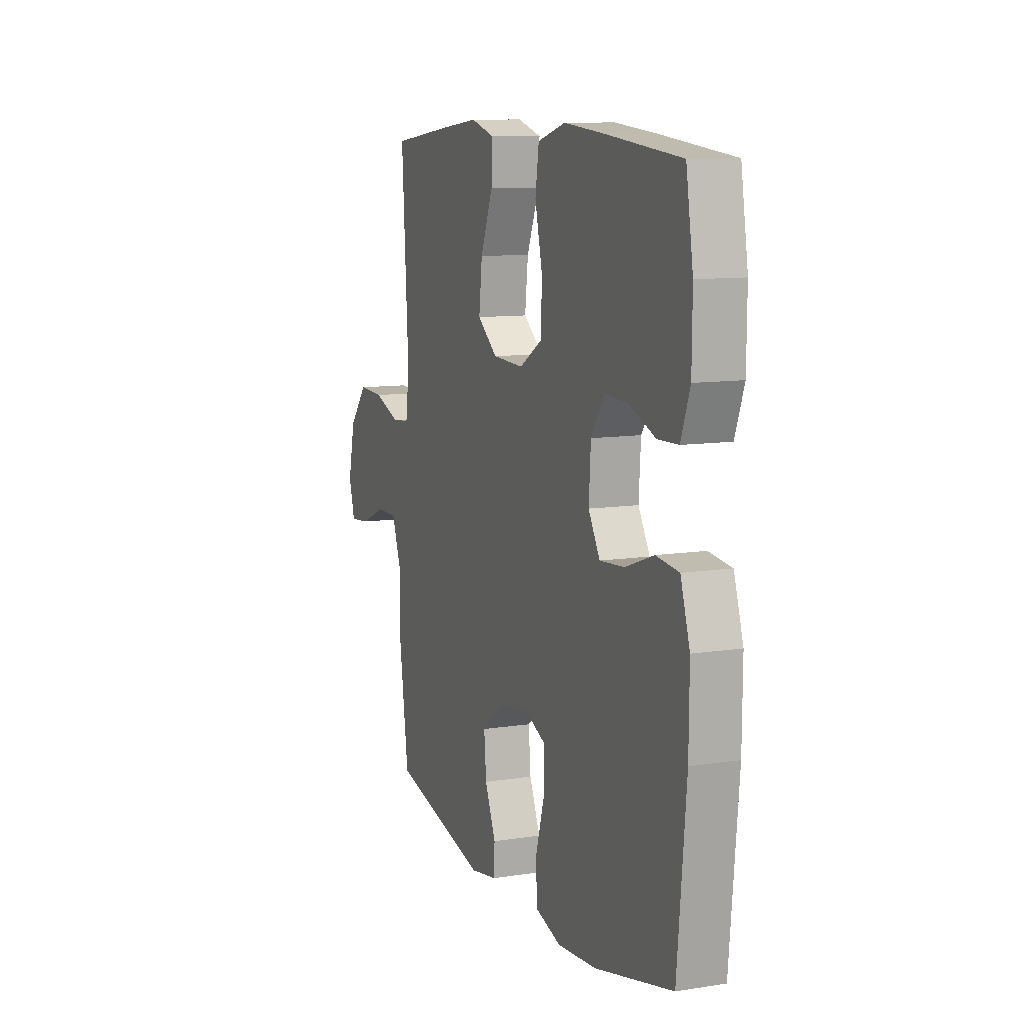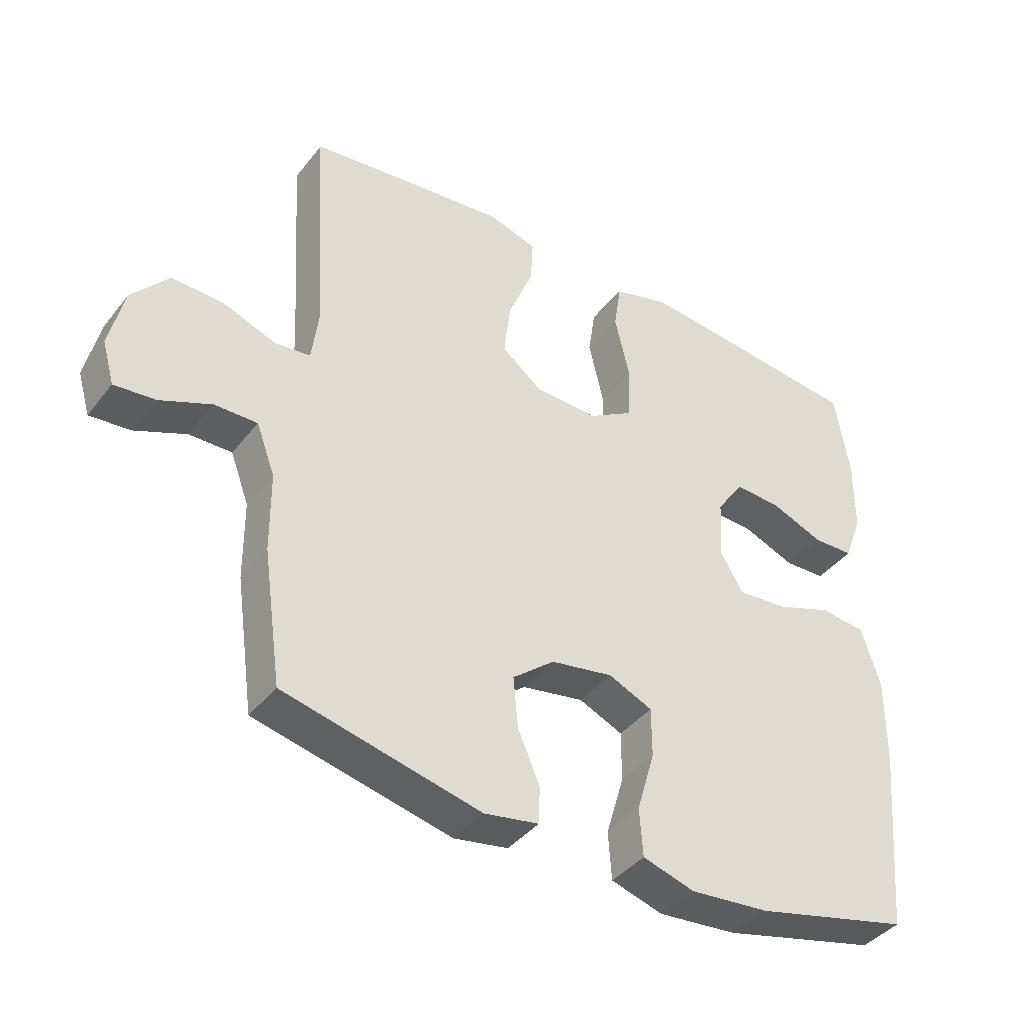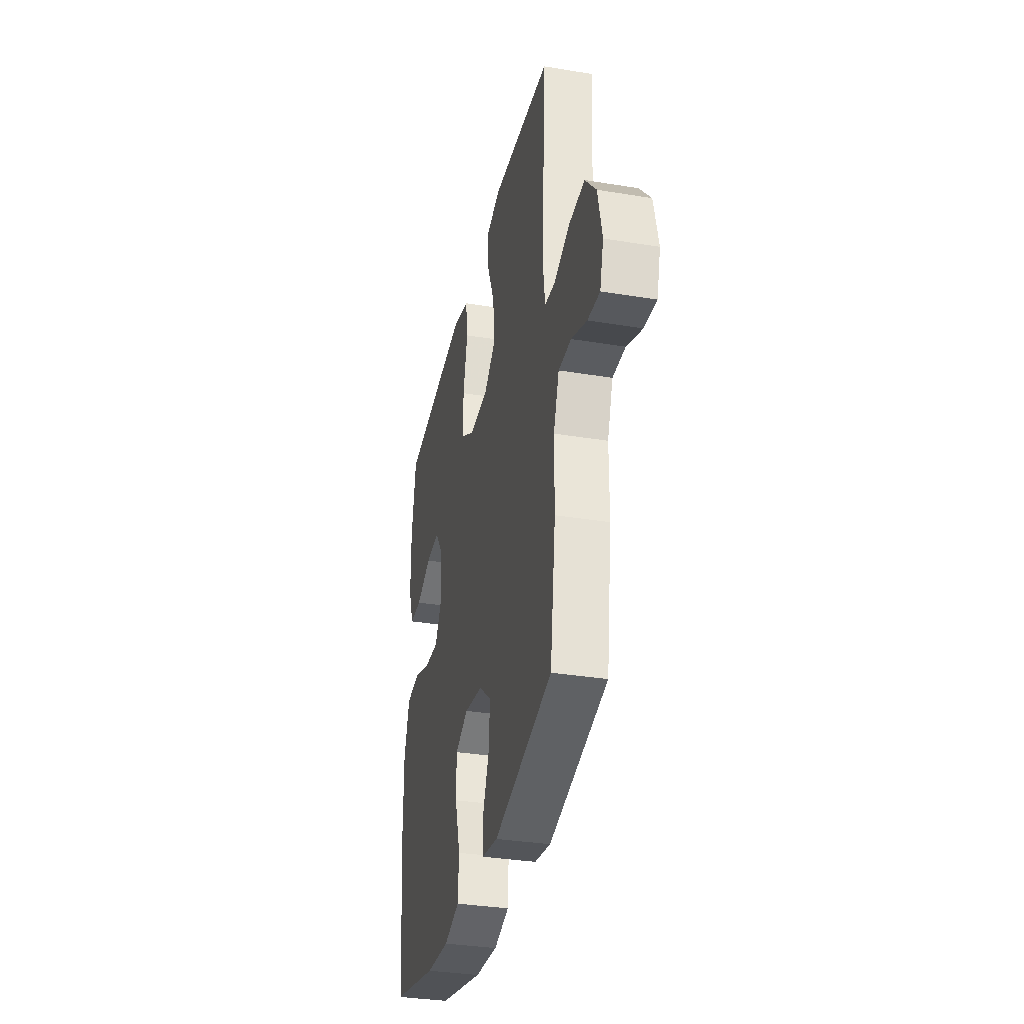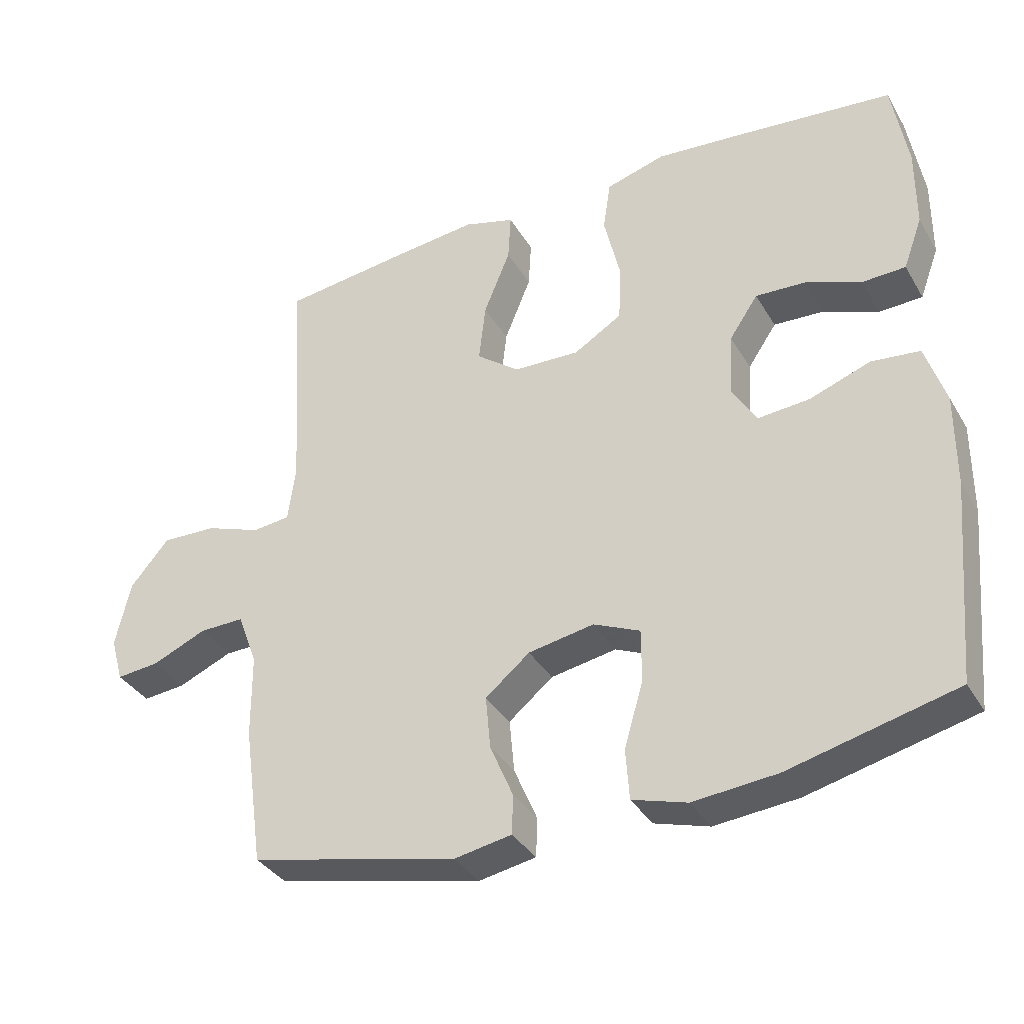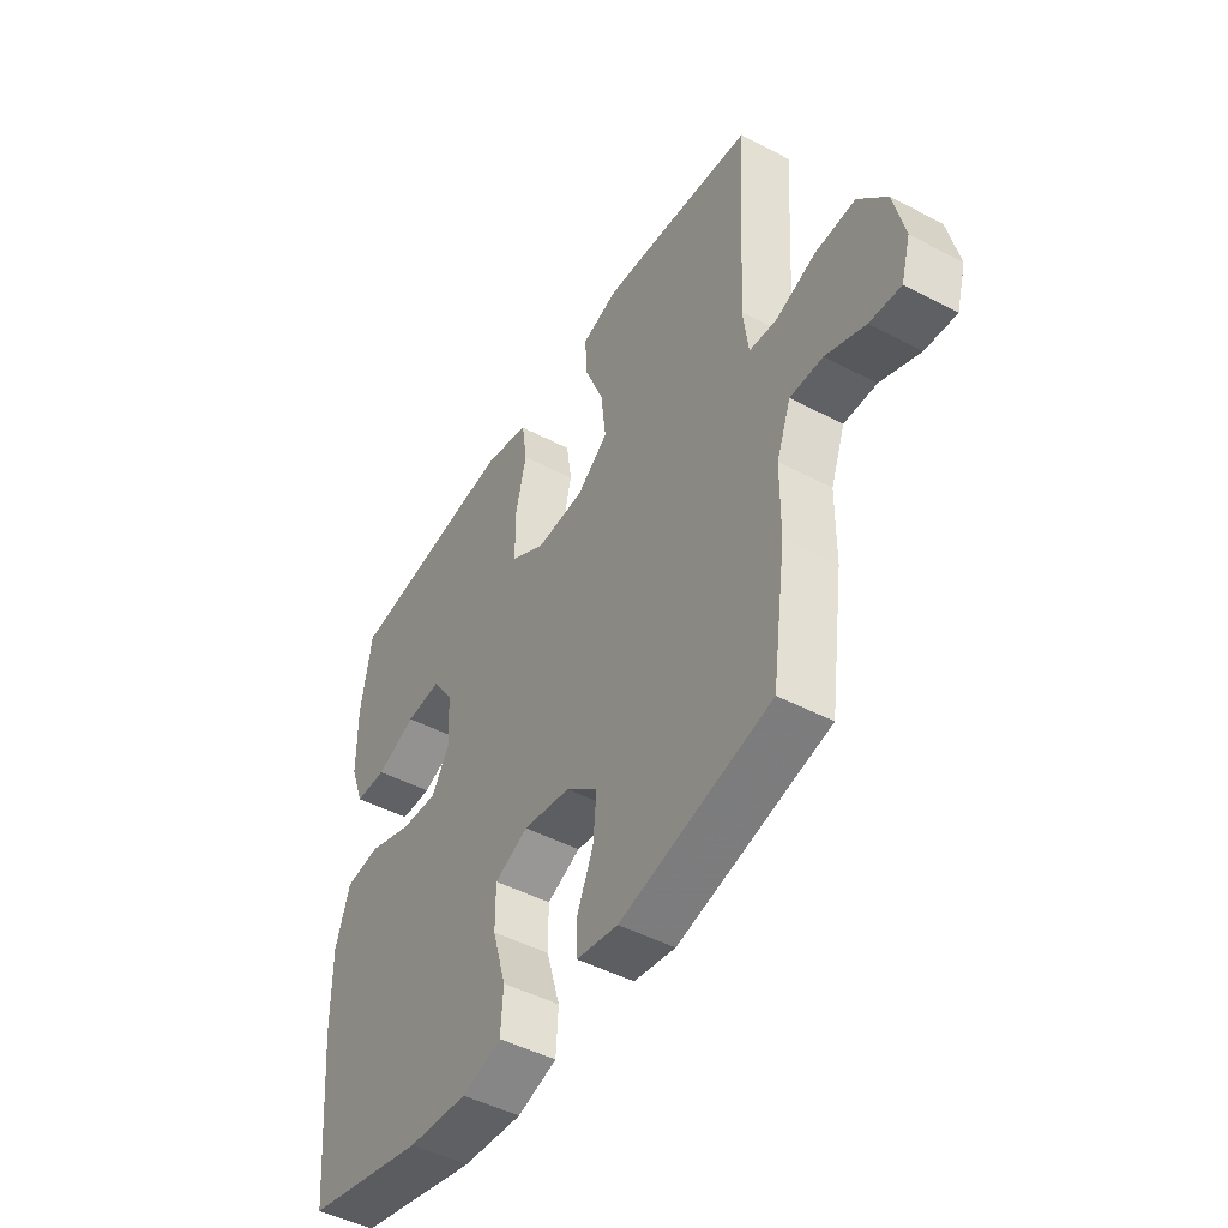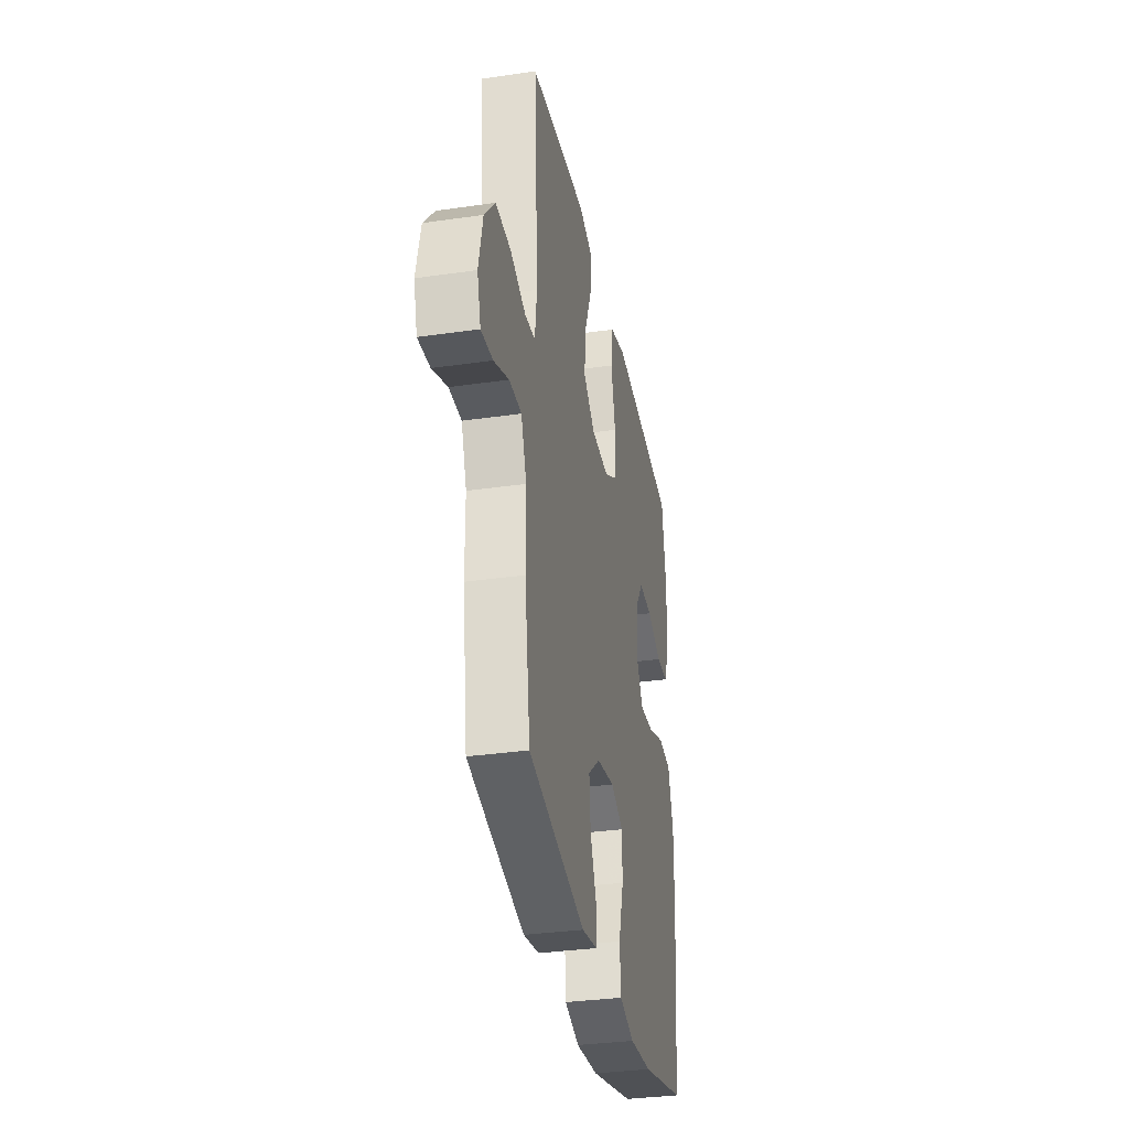
<metadata>
{"format":"obj","ext":"obj","renderer":"f3d","projection":"perspective","resolution":1024,"background":"white","views":[{"elev":10.3,"azim":68.5,"up":"+Z"},{"elev":-40.4,"azim":-34.2,"up":"+Z"},{"elev":-34.4,"azim":-102.5,"up":"+Z"},{"elev":-35.8,"azim":27.0,"up":"+Z"},{"elev":-47.3,"azim":-120.7,"up":"+Z"},{"elev":-33.4,"azim":-78.8,"up":"+Z"}]}
</metadata>
<code>
v 0.5 0.07 -0.5
v 0.257 0.07 -0.559
v 0.135 0.07 -0.57
v 0.055 0.07 -0.546
v 0.05 0.07 -0.472
v 0.078 0.07 -0.377
v 0.078 0.07 -0.3
v 0.01 0.07 -0.27
v -0.086 0.07 -0.287
v -0.151 0.07 -0.34
v -0.144 0.07 -0.418
v -0.11 0.07 -0.498
v -0.112 0.07 -0.555
v -0.196 0.07 -0.57
v -0.5 0.07 -0.5
v -0.529 0.07 -0.294
v -0.53 0.07 -0.171
v -0.559 0.07 -0.093
v -0.625 0.07 -0.094
v -0.705 0.07 -0.128
v -0.768 0.07 -0.134
v -0.787 0.07 -0.068
v -0.765 0.07 0.029
v -0.708 0.07 0.096
v -0.627 0.07 0.093
v -0.545 0.07 0.063
v -0.49 0.07 0.069
v -0.479 0.07 0.154
v -0.5 0.07 0.5
v -0.31 0.07 0.523
v -0.189 0.07 0.536
v -0.114 0.07 0.514
v -0.118 0.07 0.443
v -0.157 0.07 0.347
v -0.167 0.07 0.26
v -0.104 0.07 0.211
v -0.007 0.07 0.207
v 0.064 0.07 0.25
v 0.067 0.07 0.337
v 0.044 0.07 0.436
v 0.055 0.07 0.511
v 0.142 0.07 0.536
v 0.271 0.07 0.524
v 0.5 0.07 0.5
v 0.522 0.07 0.365
v 0.521 0.07 0.246
v 0.493 0.07 0.17
v 0.429 0.07 0.168
v 0.348 0.07 0.2
v 0.275 0.07 0.204
v 0.233 0.07 0.142
v 0.227 0.07 0.05
v 0.263 0.07 -0.011
v 0.339 0.07 -0.005
v 0.428 0.07 0.027
v 0.499 0.07 0.019
v 0.528 0.07 -0.072
v 0.527 0.07 -0.209
v 0.5 0 -0.5
v 0.257 0 -0.559
v 0.135 0 -0.57
v 0.055 0 -0.546
v 0.05 0 -0.472
v 0.078 0 -0.377
v 0.078 0 -0.3
v 0.01 0 -0.27
v -0.086 0 -0.287
v -0.151 0 -0.34
v -0.144 0 -0.418
v -0.11 0 -0.498
v -0.112 0 -0.555
v -0.196 0 -0.57
v -0.5 0 -0.5
v -0.529 0 -0.294
v -0.53 0 -0.171
v -0.559 0 -0.093
v -0.625 0 -0.094
v -0.705 0 -0.128
v -0.768 0 -0.134
v -0.787 0 -0.068
v -0.765 0 0.029
v -0.708 0 0.096
v -0.627 0 0.093
v -0.545 0 0.063
v -0.49 0 0.069
v -0.479 0 0.154
v -0.5 0 0.5
v -0.31 0 0.523
v -0.189 0 0.536
v -0.114 0 0.514
v -0.118 0 0.443
v -0.157 0 0.347
v -0.167 0 0.26
v -0.104 0 0.211
v -0.007 0 0.207
v 0.064 0 0.25
v 0.067 0 0.337
v 0.044 0 0.436
v 0.055 0 0.511
v 0.142 0 0.536
v 0.271 0 0.524
v 0.5 0 0.5
v 0.522 0 0.365
v 0.521 0 0.246
v 0.493 0 0.17
v 0.429 0 0.168
v 0.348 0 0.2
v 0.275 0 0.204
v 0.233 0 0.142
v 0.227 0 0.05
v 0.263 0 -0.011
v 0.339 0 -0.005
v 0.428 0 0.027
v 0.499 0 0.019
v 0.528 0 -0.072
v 0.527 0 -0.209
f 4 5 6
f 3 4 6
f 2 3 6
f 1 2 6
f 58 1 6
f 57 58 6
f 56 57 6
f 55 56 6
f 54 55 6
f 53 54 6 7
f 52 53 7 8
f 51 52 8 9
f 50 51 9 10
f 47 48 49
f 46 47 49
f 45 46 49
f 44 45 49
f 43 44 49
f 42 43 49
f 41 42 49
f 40 41 49
f 39 40 49
f 38 39 49 50
f 37 38 50 10
f 32 33 34
f 31 32 34
f 30 31 34
f 29 30 34
f 28 29 34
f 27 28 34 35
f 24 25 26
f 23 24 26
f 22 23 26
f 21 22 26
f 20 21 26
f 19 20 26
f 18 19 26 27
f 27 35 36
f 18 27 36
f 17 18 36
f 15 16 17
f 14 15 17
f 13 14 17
f 12 13 17
f 11 12 17
f 17 36 37 10
f 10 11 17
f 64 63 62
f 64 62 61
f 64 61 60
f 64 60 59
f 64 59 116
f 64 116 115
f 64 115 114
f 64 114 113
f 64 113 112
f 65 64 112 111
f 66 65 111 110
f 67 66 110 109
f 68 67 109 108
f 107 106 105
f 107 105 104
f 107 104 103
f 107 103 102
f 107 102 101
f 107 101 100
f 107 100 99
f 107 99 98
f 107 98 97
f 108 107 97 96
f 68 108 96 95
f 92 91 90
f 92 90 89
f 92 89 88
f 92 88 87
f 92 87 86
f 93 92 86 85
f 84 83 82
f 84 82 81
f 84 81 80
f 84 80 79
f 84 79 78
f 84 78 77
f 85 84 77 76
f 94 93 85
f 94 85 76
f 94 76 75
f 75 74 73
f 75 73 72
f 75 72 71
f 75 71 70
f 75 70 69
f 68 95 94 75
f 75 69 68
f 1 59 60 2
f 2 60 61 3
f 3 61 62 4
f 4 62 63 5
f 5 63 64 6
f 6 64 65 7
f 7 65 66 8
f 8 66 67 9
f 9 67 68 10
f 10 68 69 11
f 11 69 70 12
f 12 70 71 13
f 13 71 72 14
f 14 72 73 15
f 15 73 74 16
f 16 74 75 17
f 17 75 76 18
f 18 76 77 19
f 19 77 78 20
f 20 78 79 21
f 21 79 80 22
f 22 80 81 23
f 23 81 82 24
f 24 82 83 25
f 25 83 84 26
f 26 84 85 27
f 27 85 86 28
f 28 86 87 29
f 29 87 88 30
f 30 88 89 31
f 31 89 90 32
f 32 90 91 33
f 33 91 92 34
f 34 92 93 35
f 35 93 94 36
f 36 94 95 37
f 37 95 96 38
f 38 96 97 39
f 39 97 98 40
f 40 98 99 41
f 41 99 100 42
f 42 100 101 43
f 43 101 102 44
f 44 102 103 45
f 45 103 104 46
f 46 104 105 47
f 47 105 106 48
f 48 106 107 49
f 49 107 108 50
f 50 108 109 51
f 51 109 110 52
f 52 110 111 53
f 53 111 112 54
f 54 112 113 55
f 55 113 114 56
f 56 114 115 57
f 57 115 116 58
f 58 116 59 1

</code>
